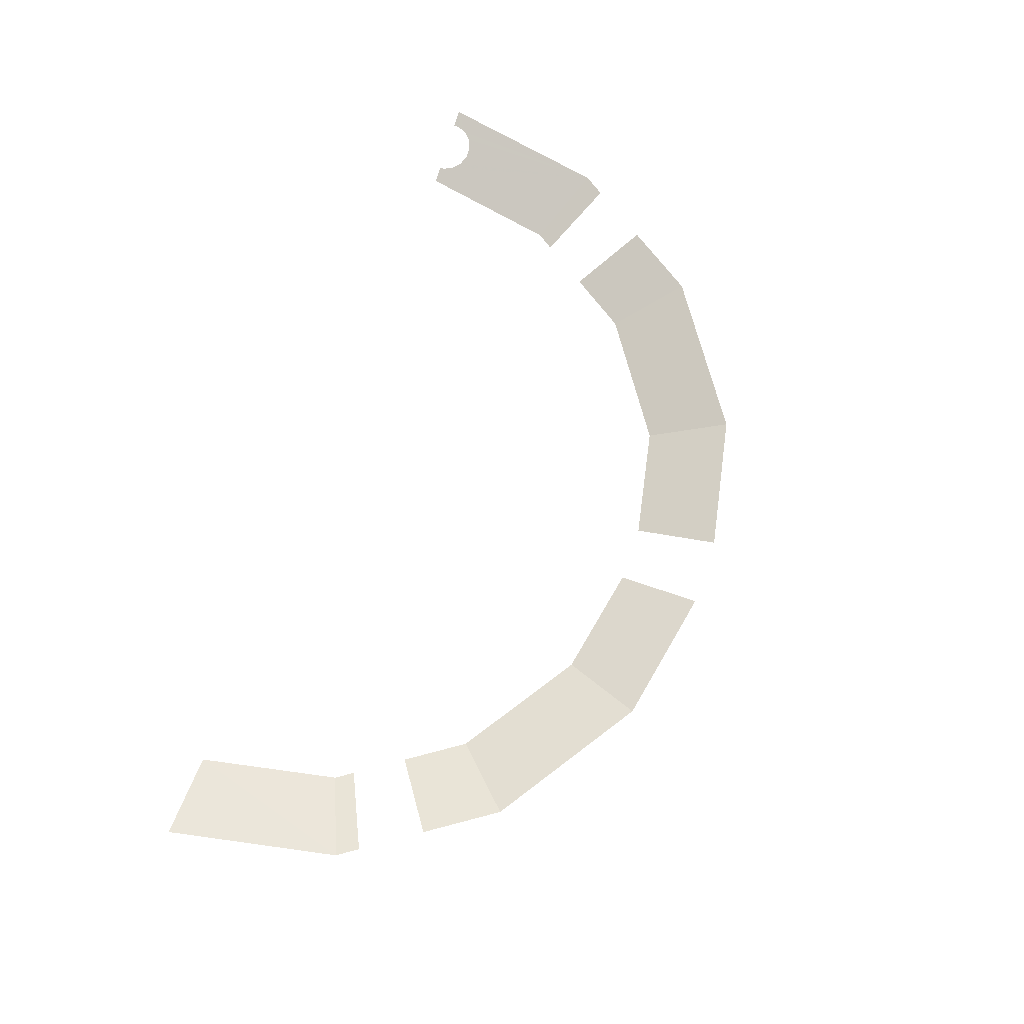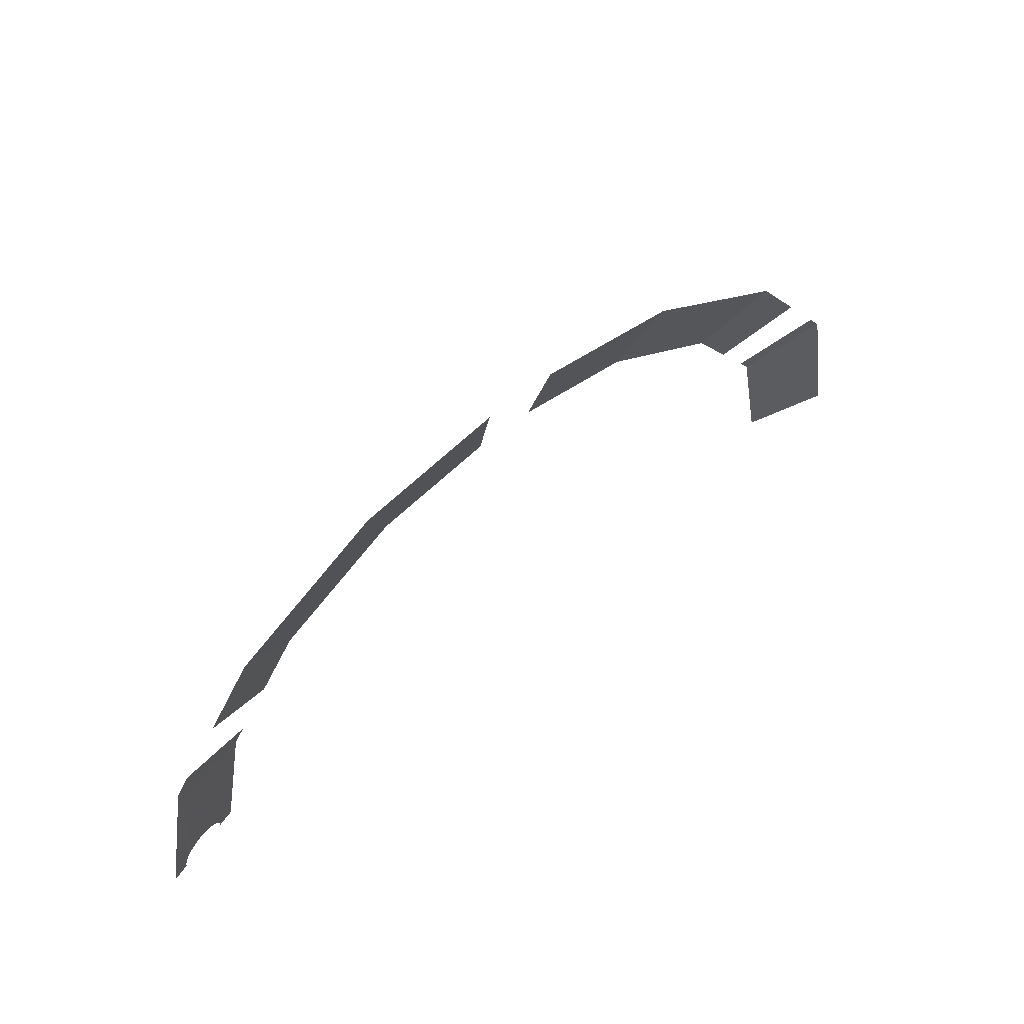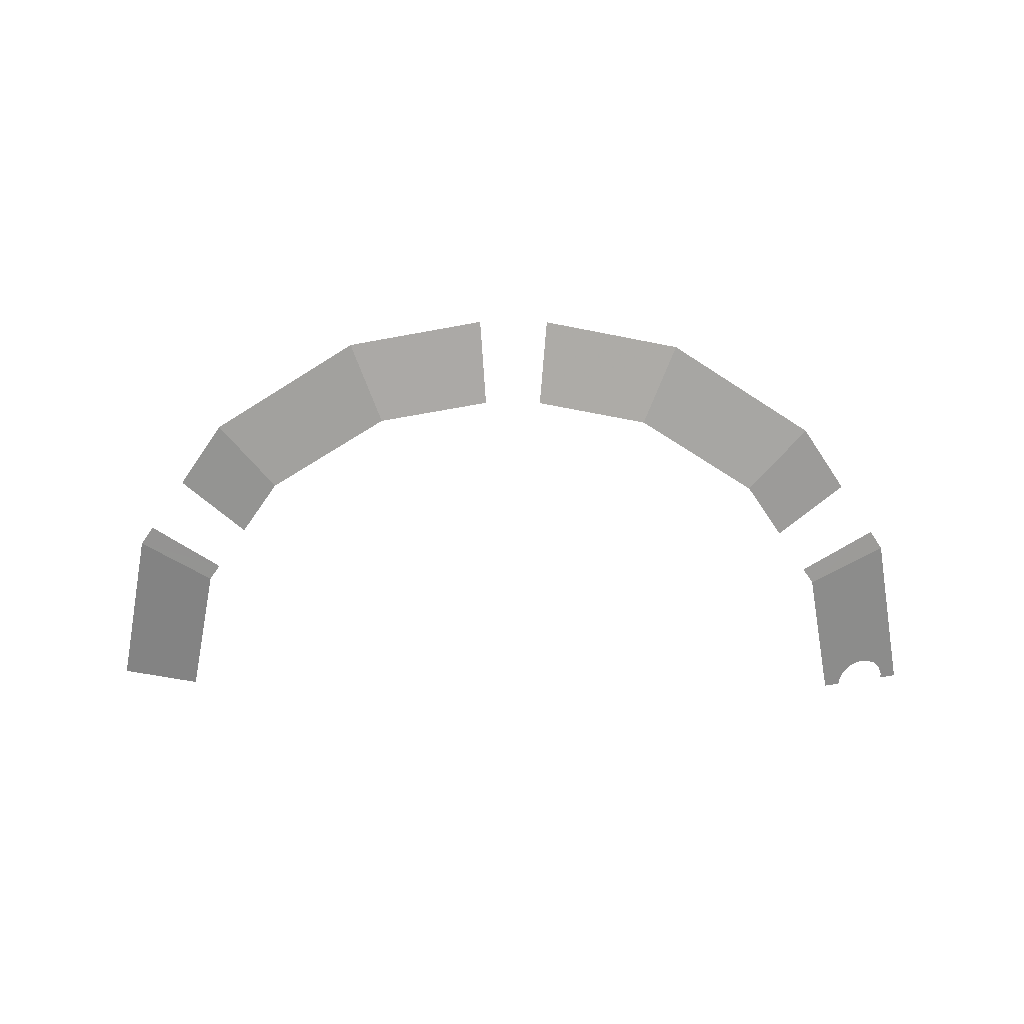
<metadata>
{"format":"obj","ext":"obj","renderer":"f3d","projection":"perspective","resolution":1024,"background":"white","views":[{"elev":71.7,"azim":-71.0,"up":"+Y"},{"elev":60.3,"azim":140.0,"up":"+Z"},{"elev":-61.2,"azim":-0.4,"up":"+Y"}]}
</metadata>
<code>
v 0.5404 0.049 0.2238
v 0.51 0.03065 0.0285
v 0.523 0.0344 0.034
v 0.5404 0.049 0.2238
v 0.536 0.03785 0.034
v 0.5485 0.0409 0.029
v 0.5404 0.049 0.2238
v 0.523 0.0344 0.034
v 0.536 0.03785 0.034
v 0.3361 0.01995 0.3361
v 0.4136 0.04895 0.4136
v 0.2238 0.049 0.5404
v 0.1819 0.0199 0.439
v 0.501 0.02775 0.019
v 0.475 0.0199 0
v 0.496 0.0258 0.0065
v 0.496 0.0258 0.0065
v 0.475 0.0199 0
v 0.496 0.02545 0
v 0.5404 0.049 0.2238
v 0.501 0.02775 0.019
v 0.51 0.03065 0.0285
v -0.2238 0.049 0.5404
v -0.1819 0.0199 0.439
v -0.03715 0.0199 0.4678
v -0.0455 0.049 0.576
v -0.4136 0.04895 0.4136
v -0.473 0.0489 0.3245
v -0.3845 0.0199 0.2635
v -0.3361 0.01995 0.3361
v -0.4245 0.01985 0.2035
v -0.5225 0.0489 0.2505
v -0.5404 0.049 0.2238
v -0.439 0.0199 0.1819
v 0.5625 0.04345 0.007
v 0.5625 0.04305 0
v 0.5845 0.0489 0
v 0.5404 0.049 0.2238
v 0.439 0.0199 0.1819
v 0.475 0.0199 0
v 0.501 0.02775 0.019
v 0.5404 0.049 0.2238
v 0.5485 0.0409 0.029
v 0.5575 0.04275 0.0195
v 0.5845 0.0489 0
v 0.5575 0.04275 0.0195
v 0.5625 0.04345 0.007
v 0.5845 0.0489 0
v -0.5404 0.049 0.2238
v -0.5845 0.0489 0
v -0.475 0.0199 0
v -0.439 0.0199 0.1819
v -0.2238 0.049 0.5404
v -0.4136 0.04895 0.4136
v -0.3361 0.01995 0.3361
v -0.1819 0.0199 0.439
v 0.439 0.0199 0.1819
v 0.5404 0.049 0.2238
v 0.5225 0.0489 0.2505
v 0.4245 0.01985 0.2035
v 0.03715 0.0199 0.4678
v 0.1819 0.0199 0.439
v 0.2238 0.049 0.5404
v 0.0455 0.049 0.576
v 0.3361 0.01995 0.3361
v 0.3845 0.0199 0.2635
v 0.473 0.0489 0.3245
v 0.4136 0.04895 0.4136
g mesh6982183
f 1 2 3
f 4 5 6
f 7 8 9
f 10 11 12
f 12 13 10
f 14 15 16
f 17 18 19
f 20 21 22
f 23 24 25
f 25 26 23
f 27 28 29
f 29 30 27
f 31 32 33
f 33 34 31
f 35 36 37
f 38 39 40
f 40 41 38
f 42 43 44
f 44 45 42
f 46 47 48
f 49 50 51
f 51 52 49
f 53 54 55
f 55 56 53
f 57 58 59
f 59 60 57
f 61 62 63
f 63 64 61
f 65 66 67
f 67 68 65

</code>
